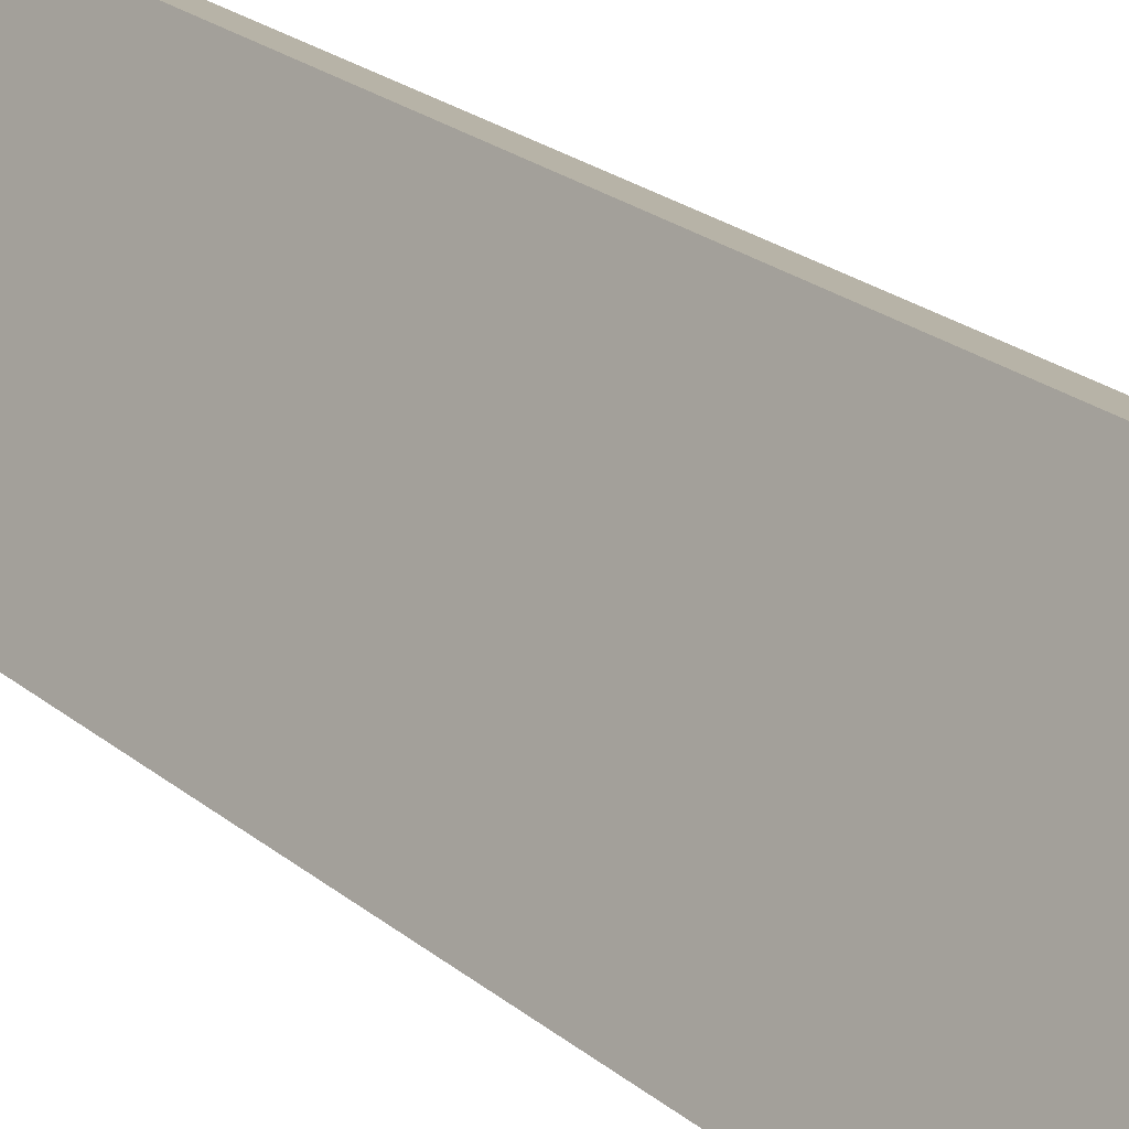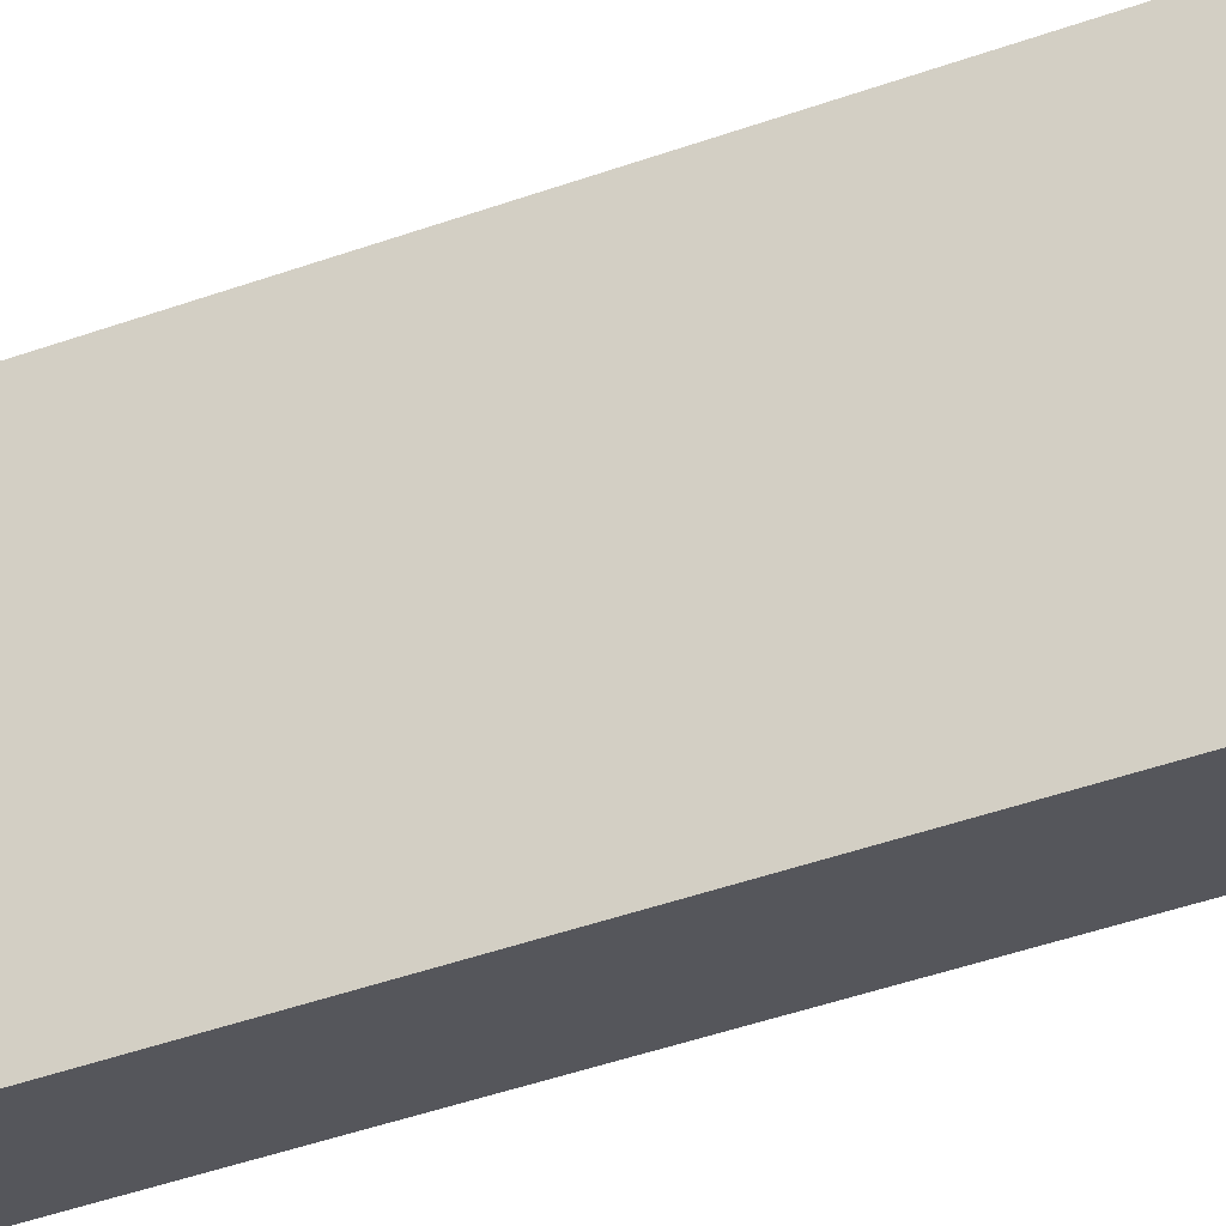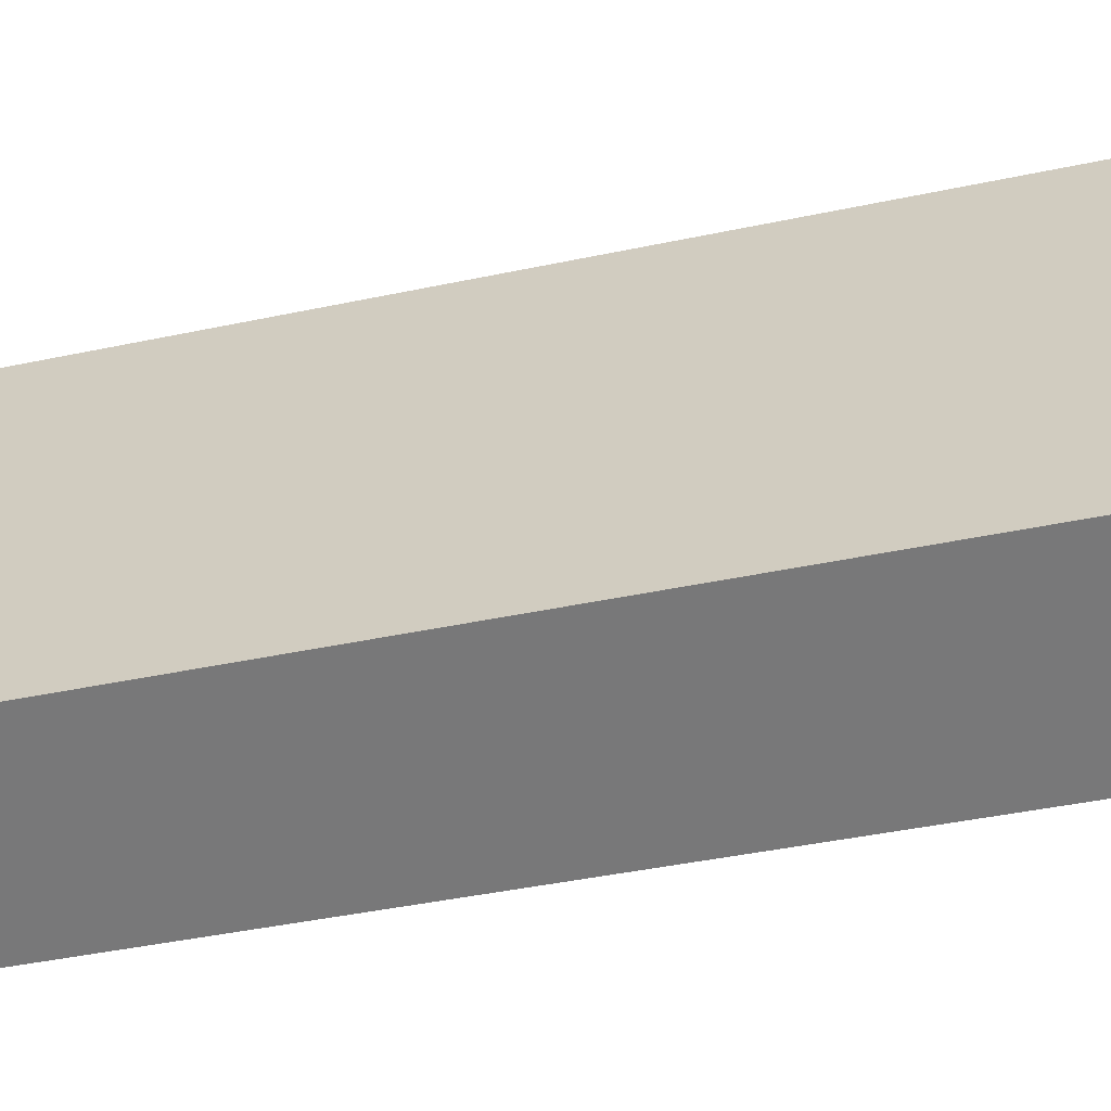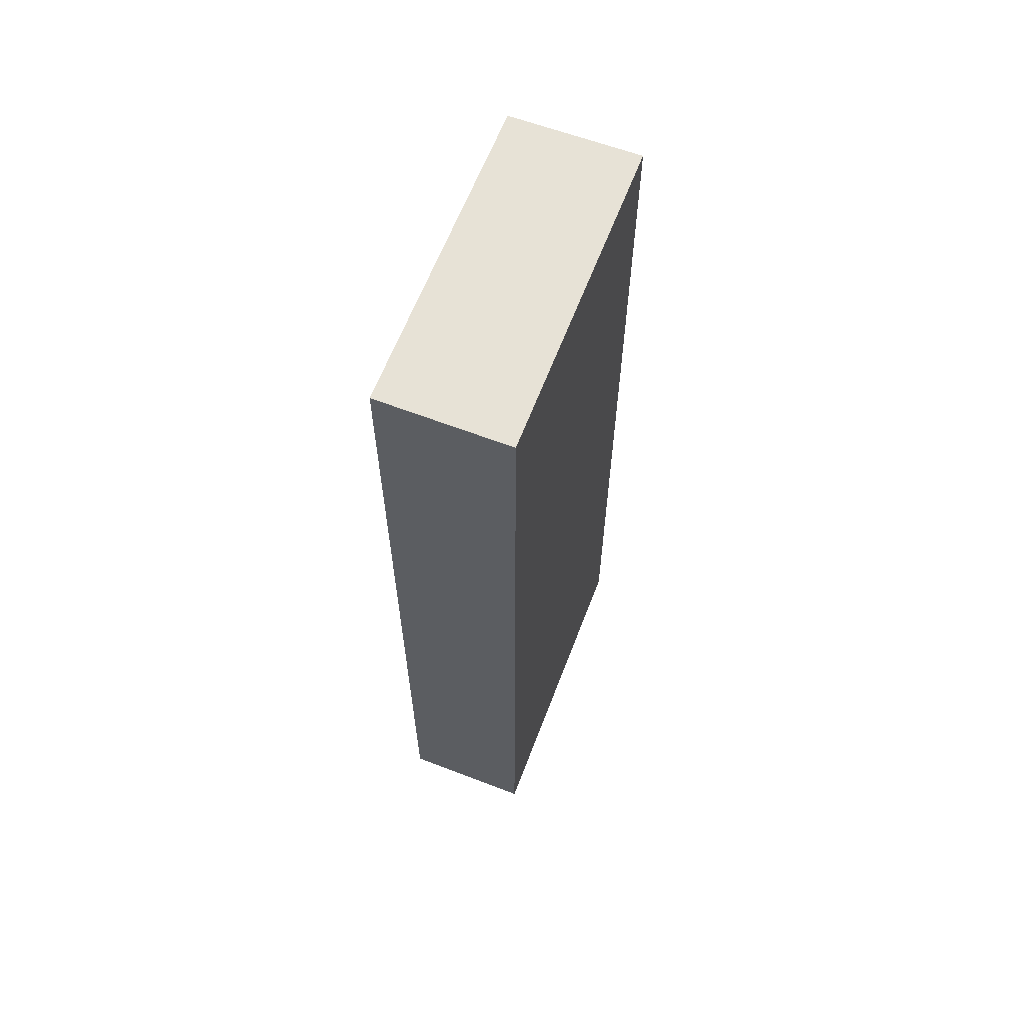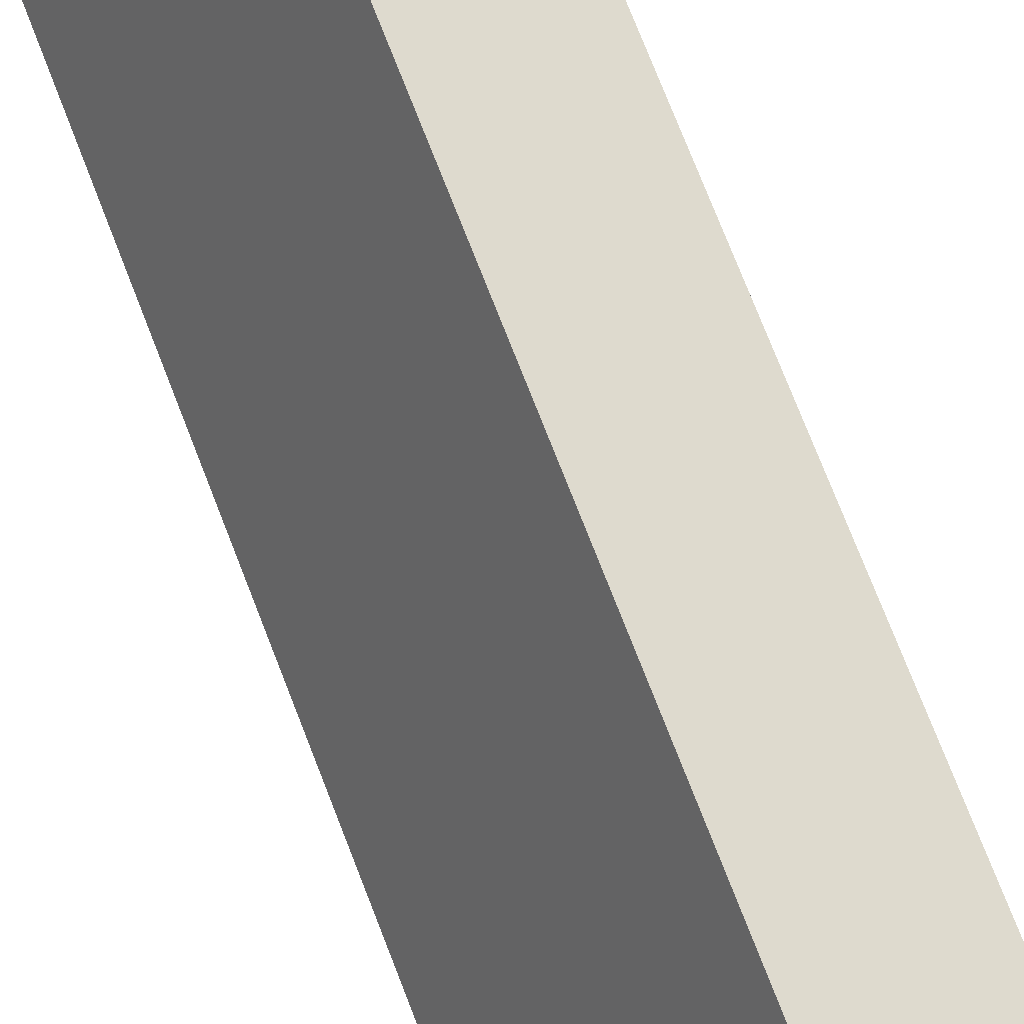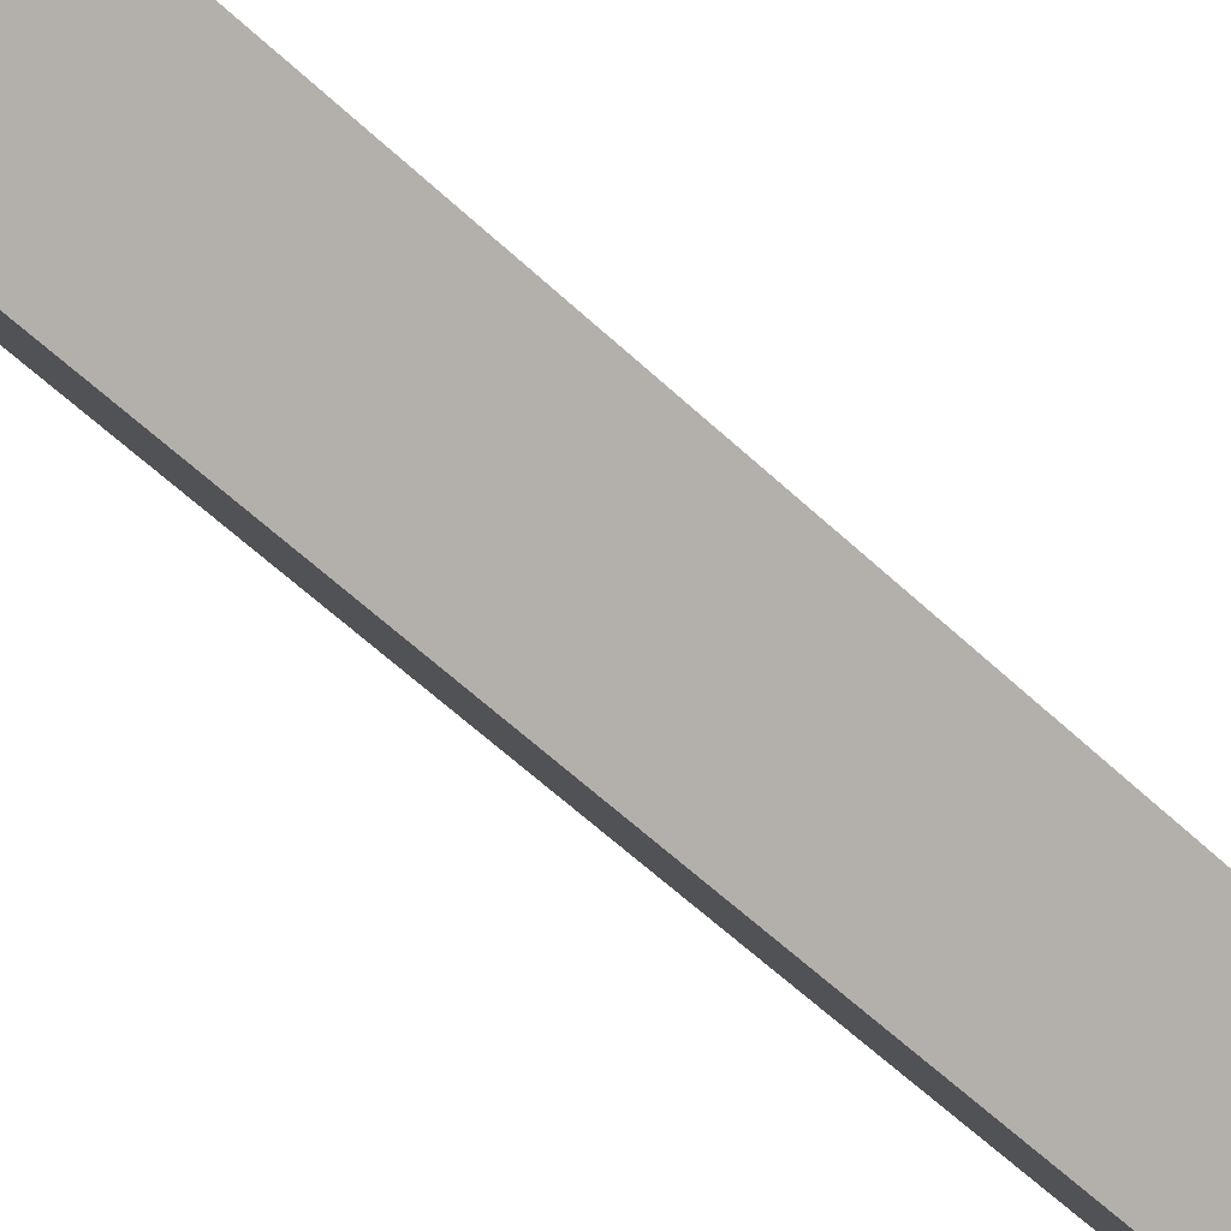
<metadata>
{"format":"obj","ext":"obj","renderer":"f3d","projection":"perspective","resolution":1024,"background":"white","views":[{"elev":25.2,"azim":-38.7,"up":"+Z"},{"elev":-52.3,"azim":110.3,"up":"+Z"},{"elev":-33.9,"azim":-72.9,"up":"+Z"},{"elev":63.2,"azim":-133.1,"up":"+Y"},{"elev":76.4,"azim":-21.4,"up":"+Z"},{"elev":-61.0,"azim":-133.5,"up":"+Z"}]}
</metadata>
<code>
v  2.811 10.05 2.524
v  0 10.05 6.157e-16
v  1.536 10.05 3.156
v  1.293 10.05 -0.62
v  1.536 -1.932e-16 3.156
v  2.811 -1.545e-16 2.524
v  1.293 3.796e-17 -0.62
v  0 0 0
g defaultobject
f 1 2 3
f 2 1 4
f 5 1 3
f 1 5 6
f 6 4 1
f 4 6 7
f 7 2 4
f 2 7 8
f 8 3 2
f 3 8 5
f 8 6 5
f 6 8 7

</code>
